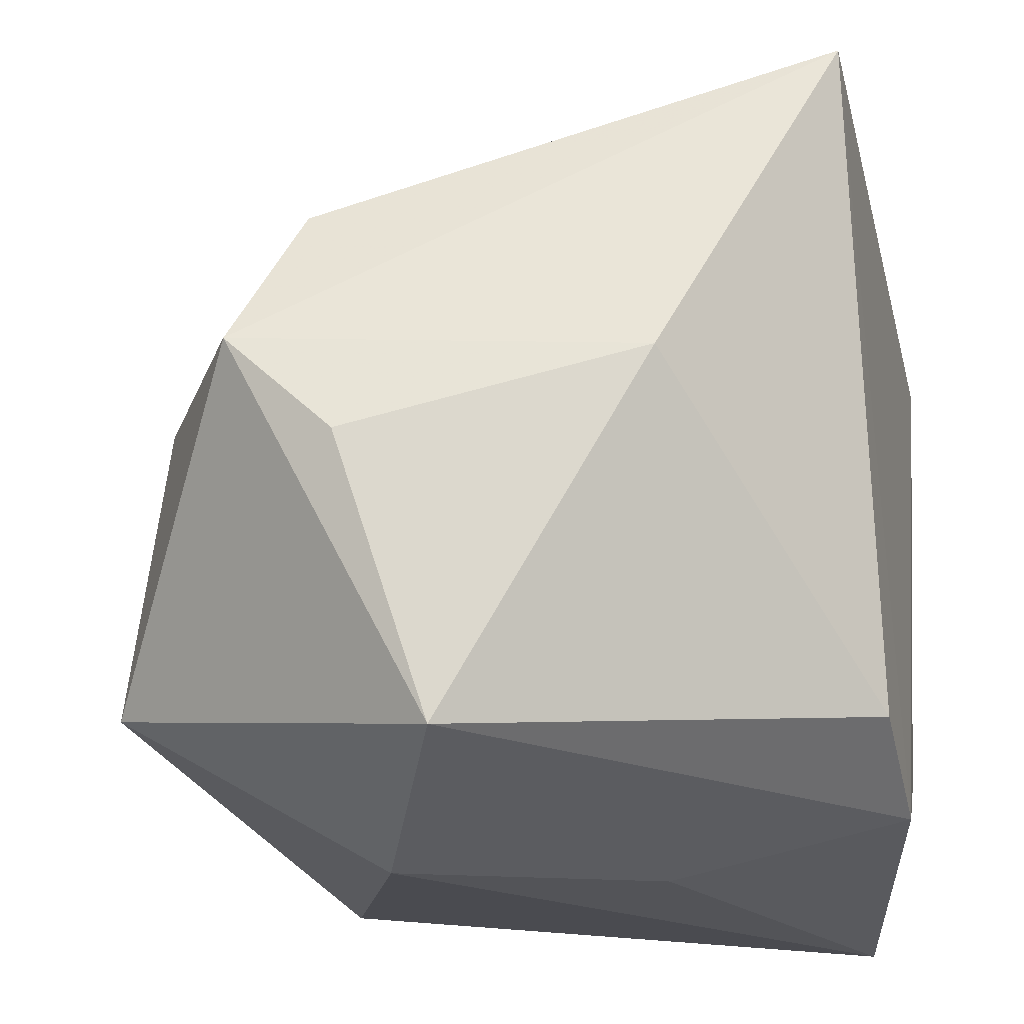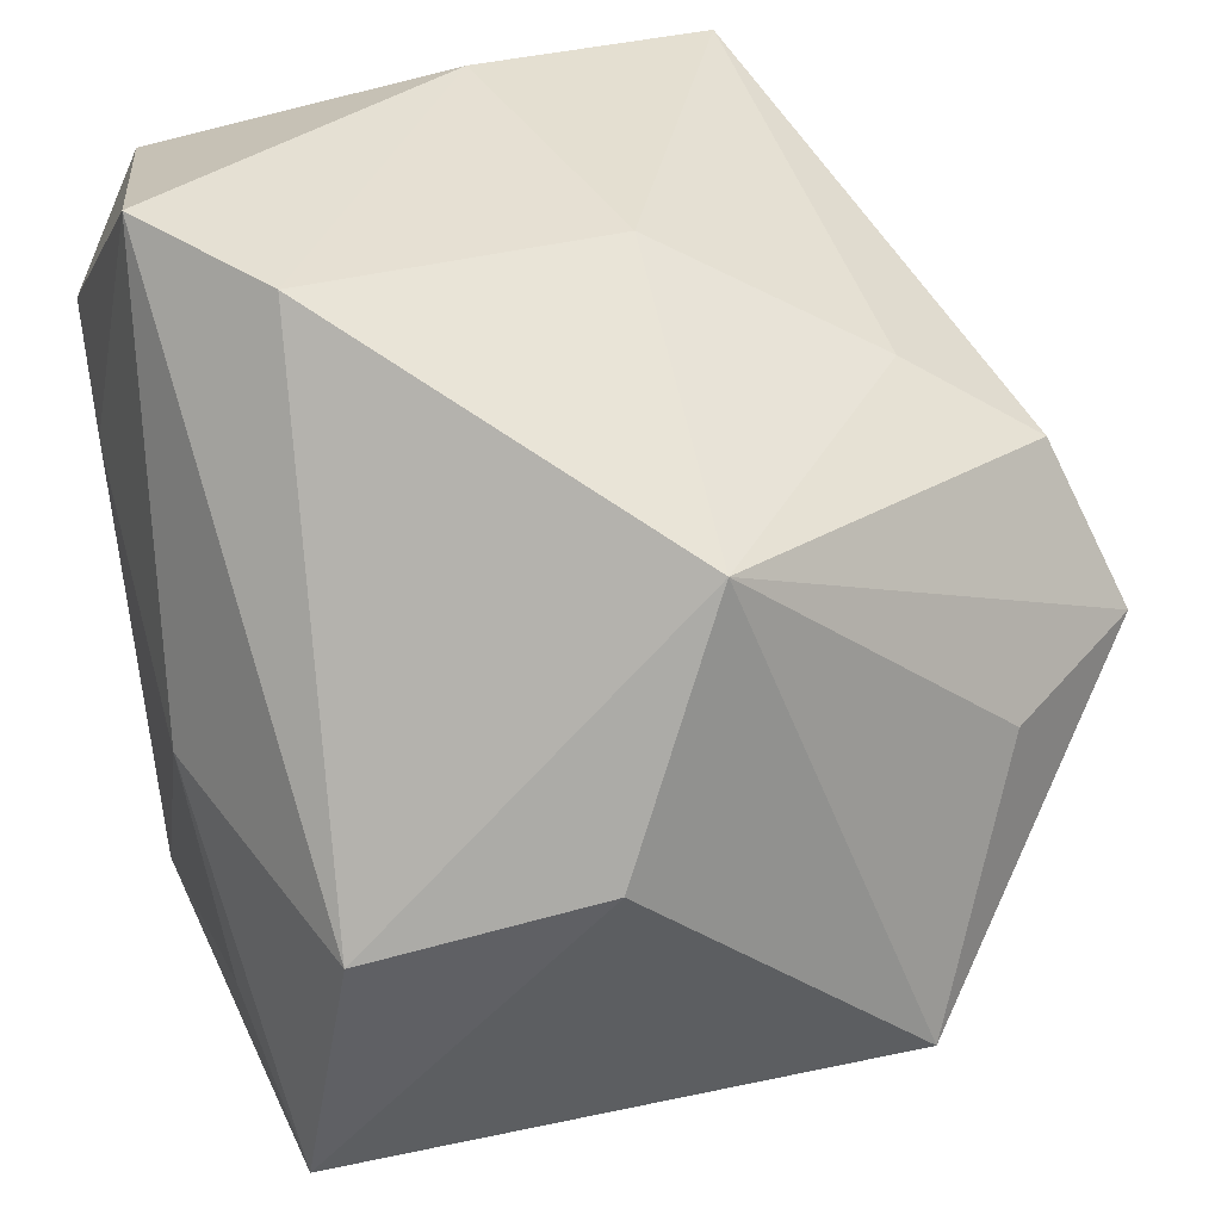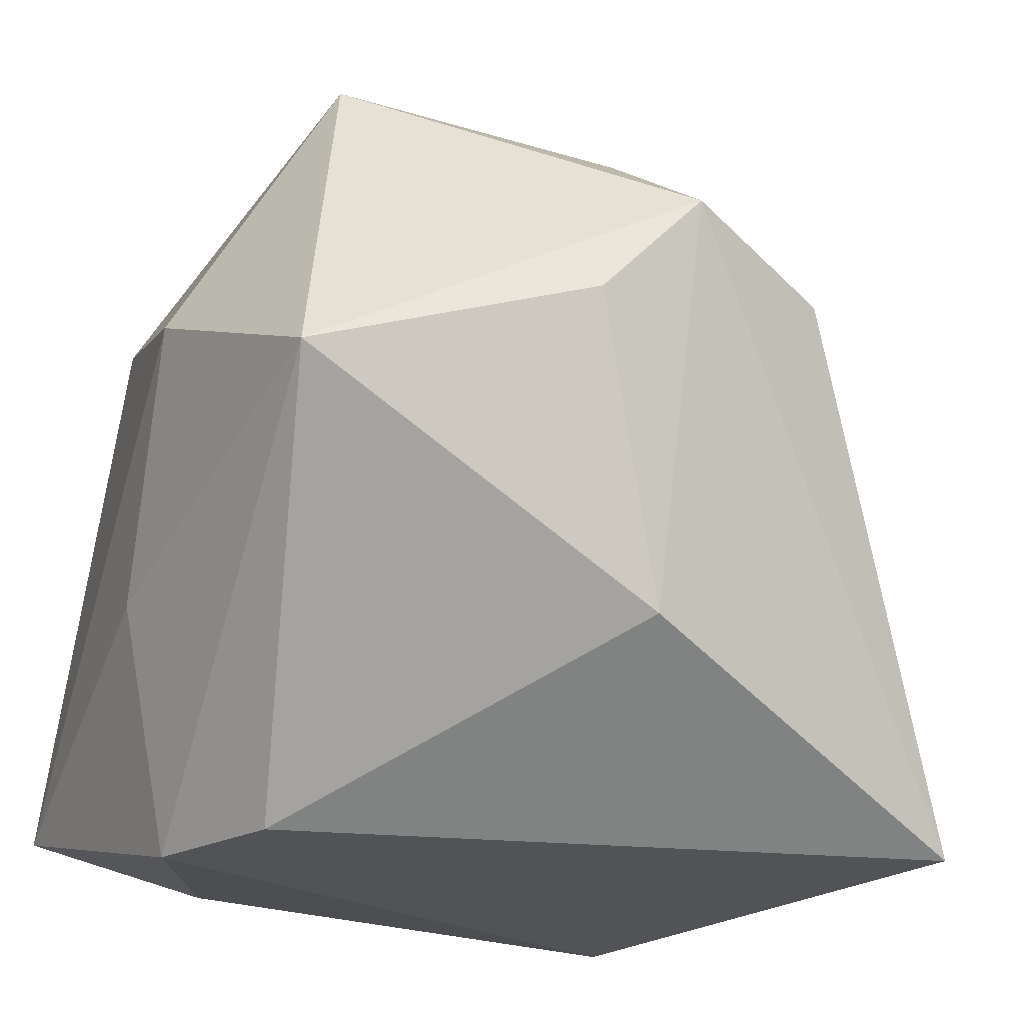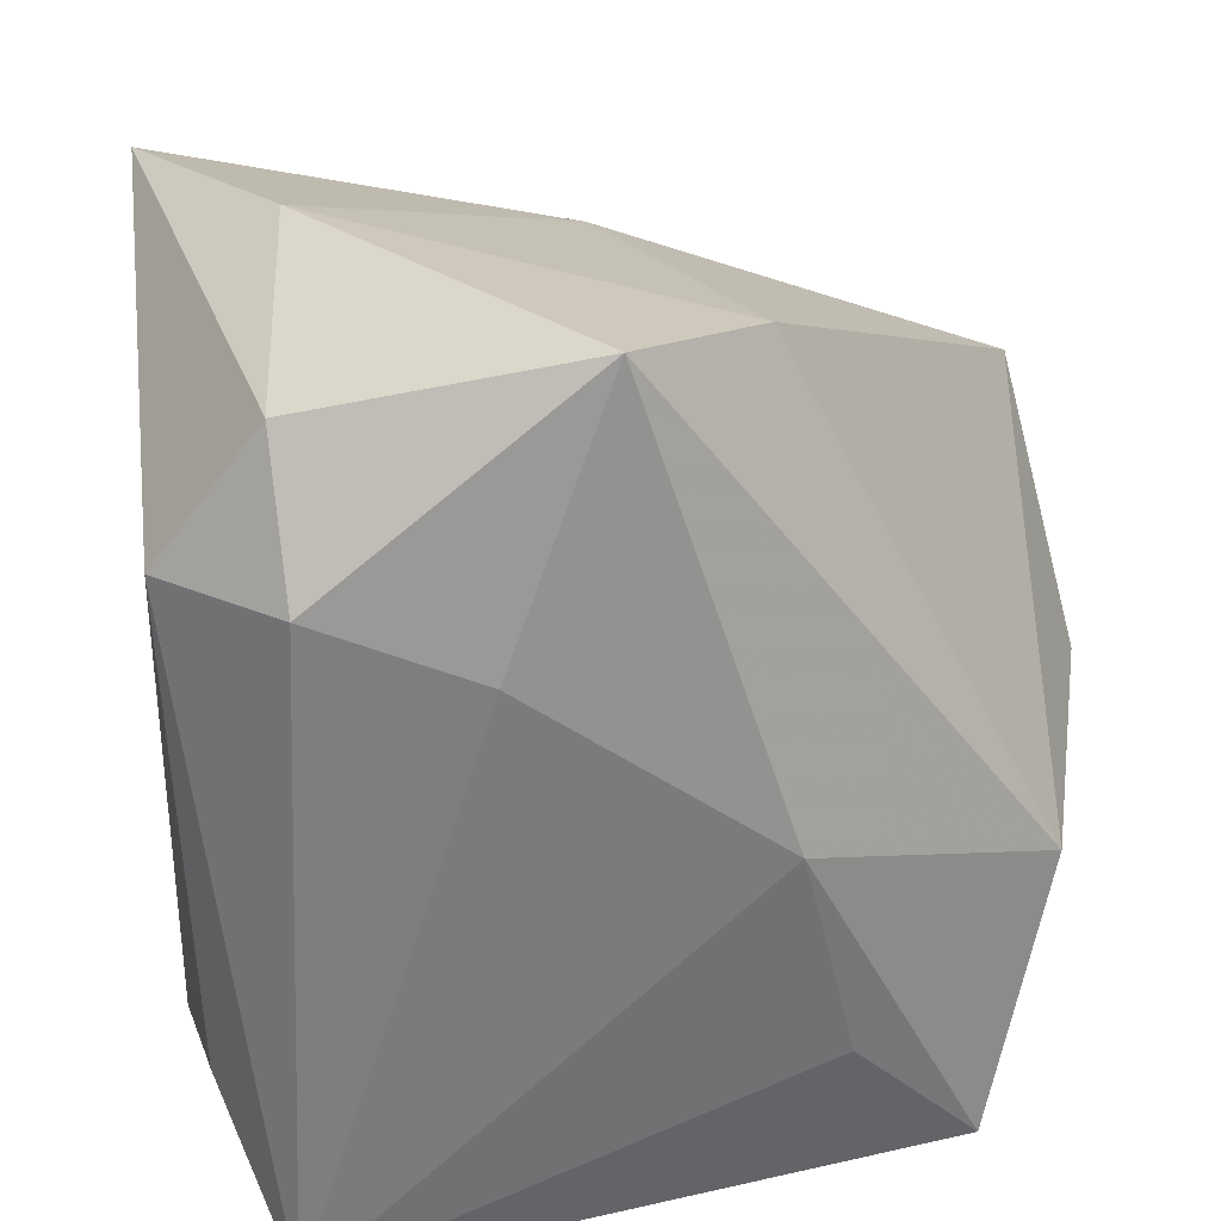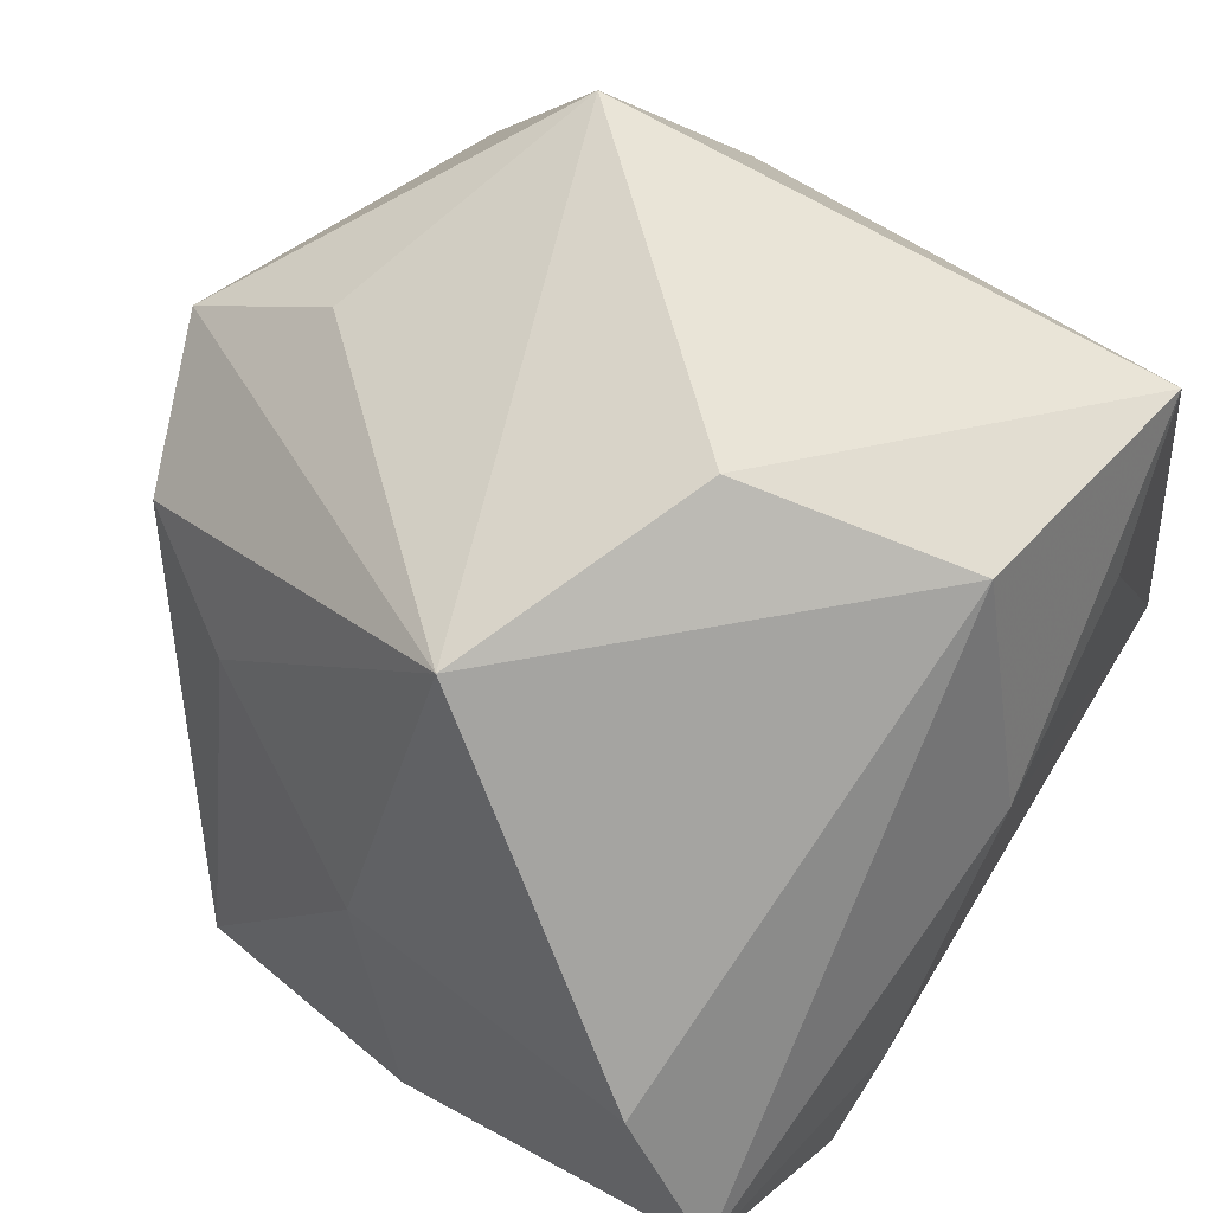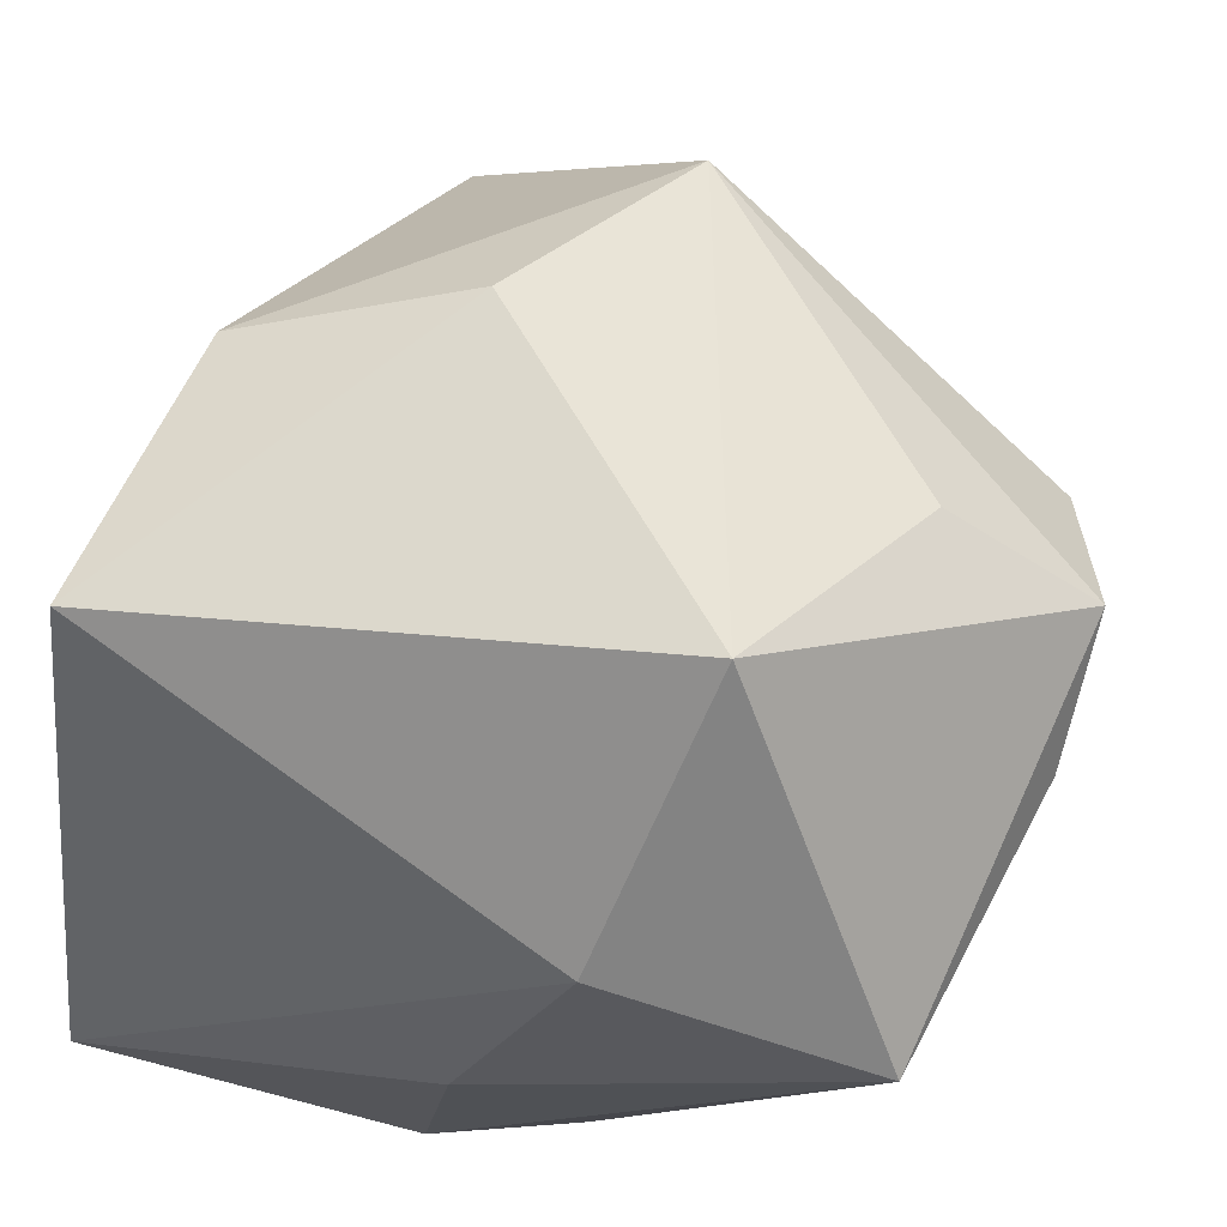
<metadata>
{"format":"obj","ext":"obj","renderer":"f3d","projection":"perspective","resolution":1024,"background":"white","views":[{"elev":-21.7,"azim":105.0,"up":"+Y"},{"elev":31.3,"azim":-15.4,"up":"+Y"},{"elev":-21.9,"azim":68.8,"up":"+Z"},{"elev":27.5,"azim":-97.7,"up":"+Y"},{"elev":68.6,"azim":-144.9,"up":"+Z"},{"elev":52.1,"azim":20.7,"up":"+Z"}]}
</metadata>
<code>
v -0.001533 0.04251 -0.02245
v 0.02297 -0.02377 0.0385
v -0.0328 -0.03874 -0.02618
v 0.01646 -0.03874 0.0129
v -0.03723 0.01766 -0.009285
v 0.03822 0.002821 -0.01807
v 0.004429 -0.03825 -0.01143
v 0.01208 -0.02579 -0.03427
v 0.02668 0.027 0.01133
v -0.03036 0.03705 -0.02494
v -0.001402 -0.03218 -0.03432
v -0.02452 0.03999 0.01261
v 0.02461 0.03885 -0.03432
v -0.0279 0.02408 -0.03432
v -0.03455 0.04241 0.0001838
v 0.04102 -0.03216 0.002014
v 0.03162 0.00168 0.03078
v -0.03567 0.00035 0.01399
v 0.006594 0.03684 0.002699
v 0.0452 -0.005221 0.01005
v -0.02635 -0.006563 0.03713
v 0.00388 0.02459 0.0381
v -0.005489 0.0005142 0.04311
v -0.0251 -0.02239 -0.03219
v -0.03674 0.02395 -0.02408
v -0.03261 -0.02019 0.0192
v 0.04535 0.004824 0.02066
v -0.02916 -0.03198 0.03093
v 0.03902 0.0196 0.01508
f 4 28 3
f 3 28 26
f 7 4 3
f 16 4 7
f 16 6 20
f 8 6 16
f 9 22 29
f 9 19 22
f 6 8 13
f 19 9 13
f 13 9 29
f 2 4 16
f 28 4 2
f 28 2 23
f 23 2 22
f 10 25 15
f 16 20 27
f 27 2 16
f 27 20 6
f 29 22 27
f 27 13 29
f 6 13 27
f 3 26 18
f 18 26 28
f 22 19 12
f 3 24 11
f 11 7 3
f 11 13 8
f 16 7 11
f 11 8 16
f 22 2 17
f 17 27 22
f 2 27 17
f 5 15 25
f 5 18 15
f 5 25 3
f 3 18 5
f 21 23 22
f 22 12 21
f 28 23 21
f 21 18 28
f 15 18 21
f 21 12 15
f 15 12 1
f 1 13 10
f 10 15 1
f 19 13 1
f 1 12 19
f 13 11 14
f 14 11 24
f 10 13 14
f 14 25 10
f 3 25 14
f 14 24 3

</code>
